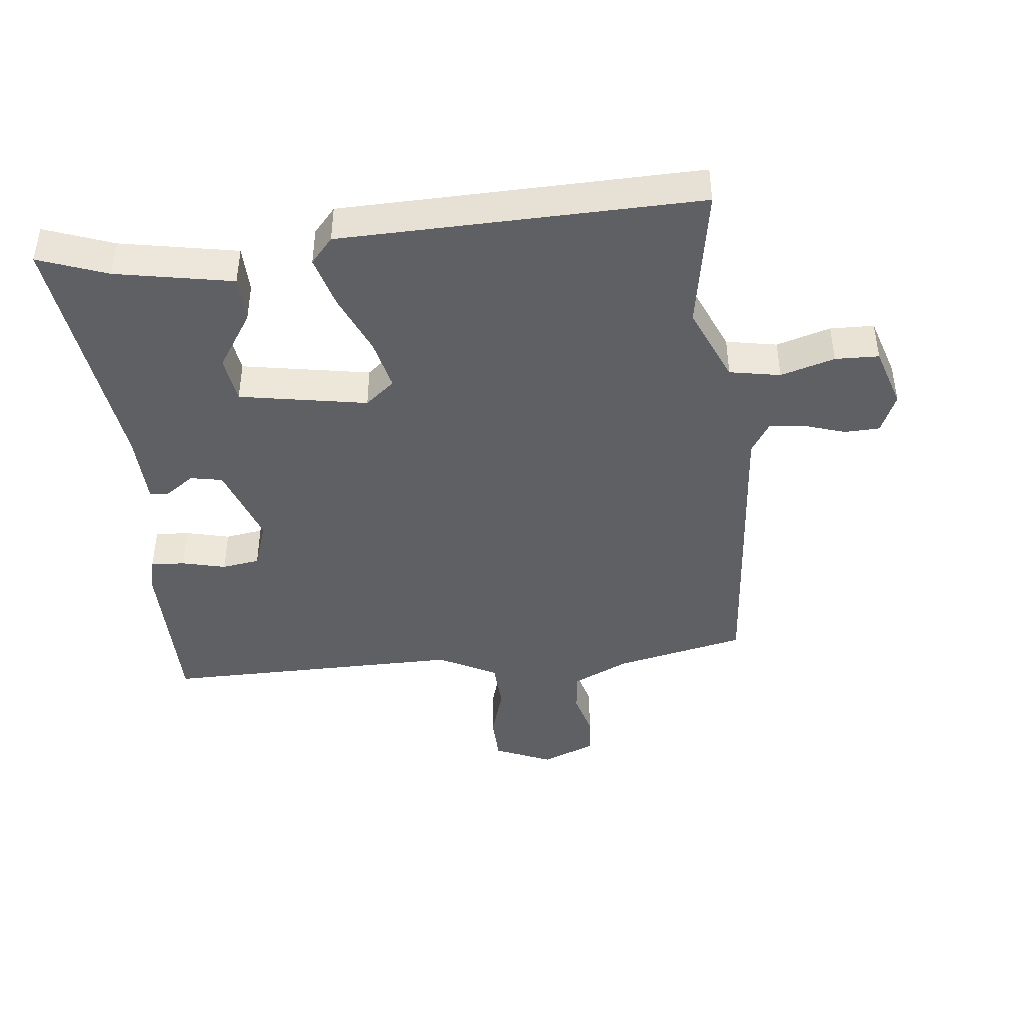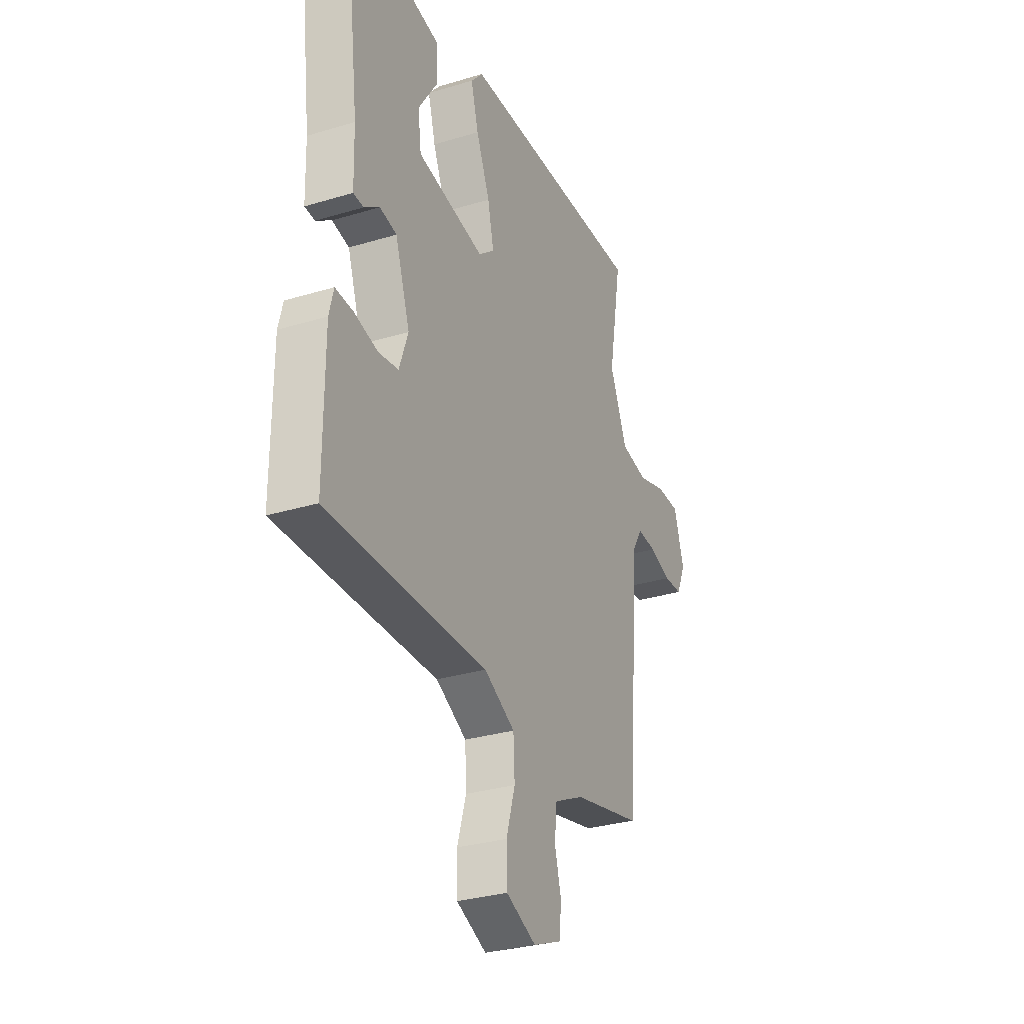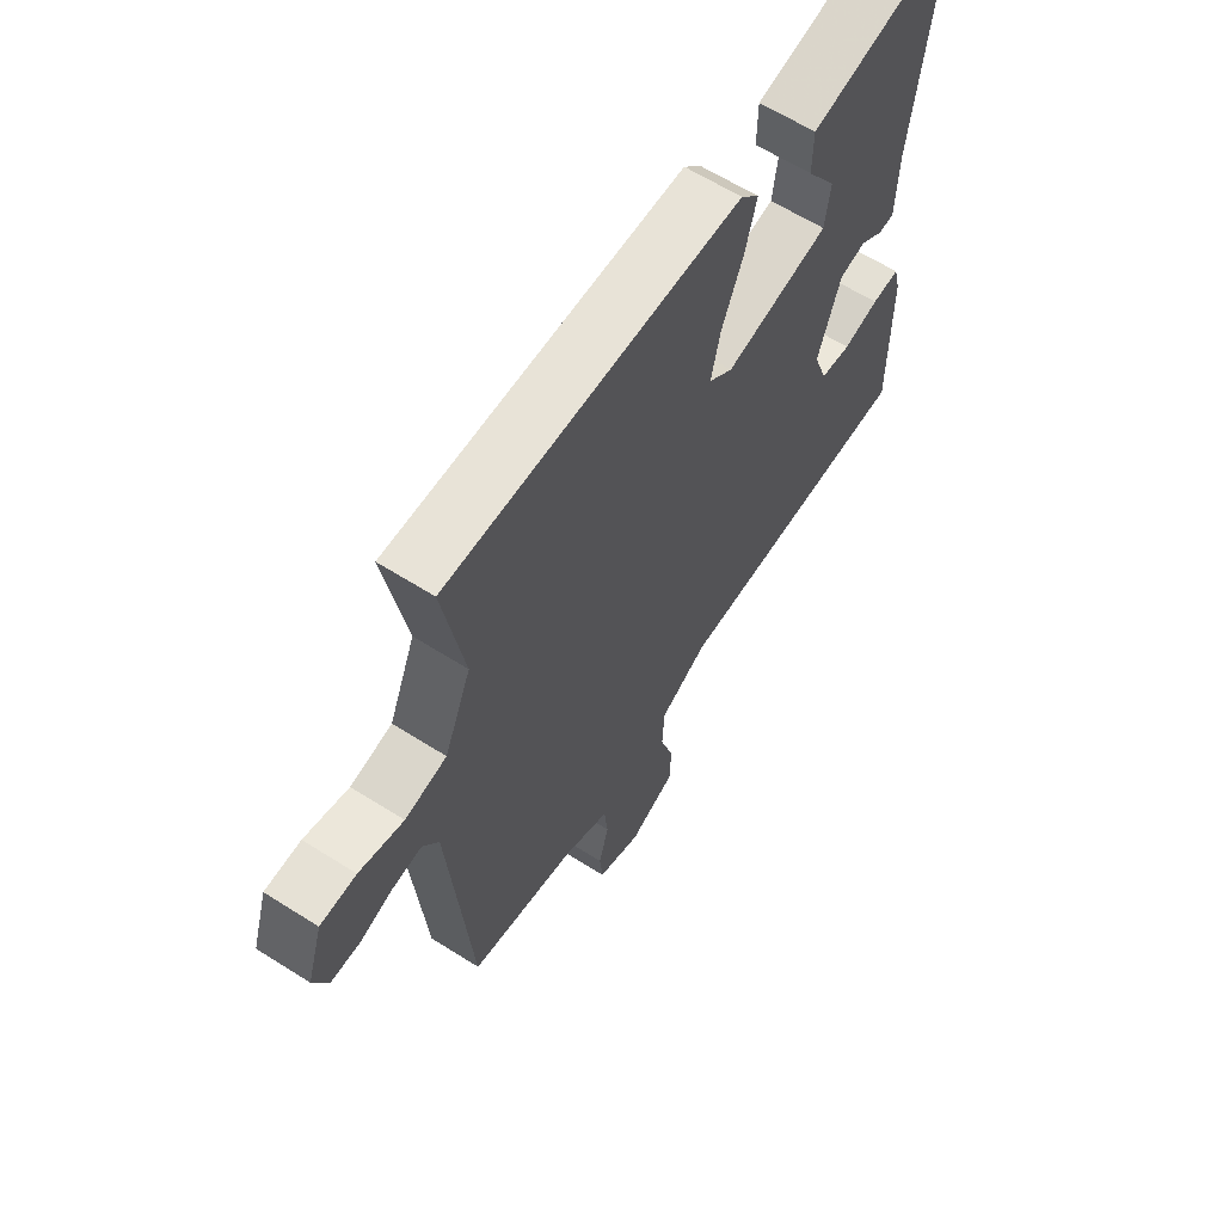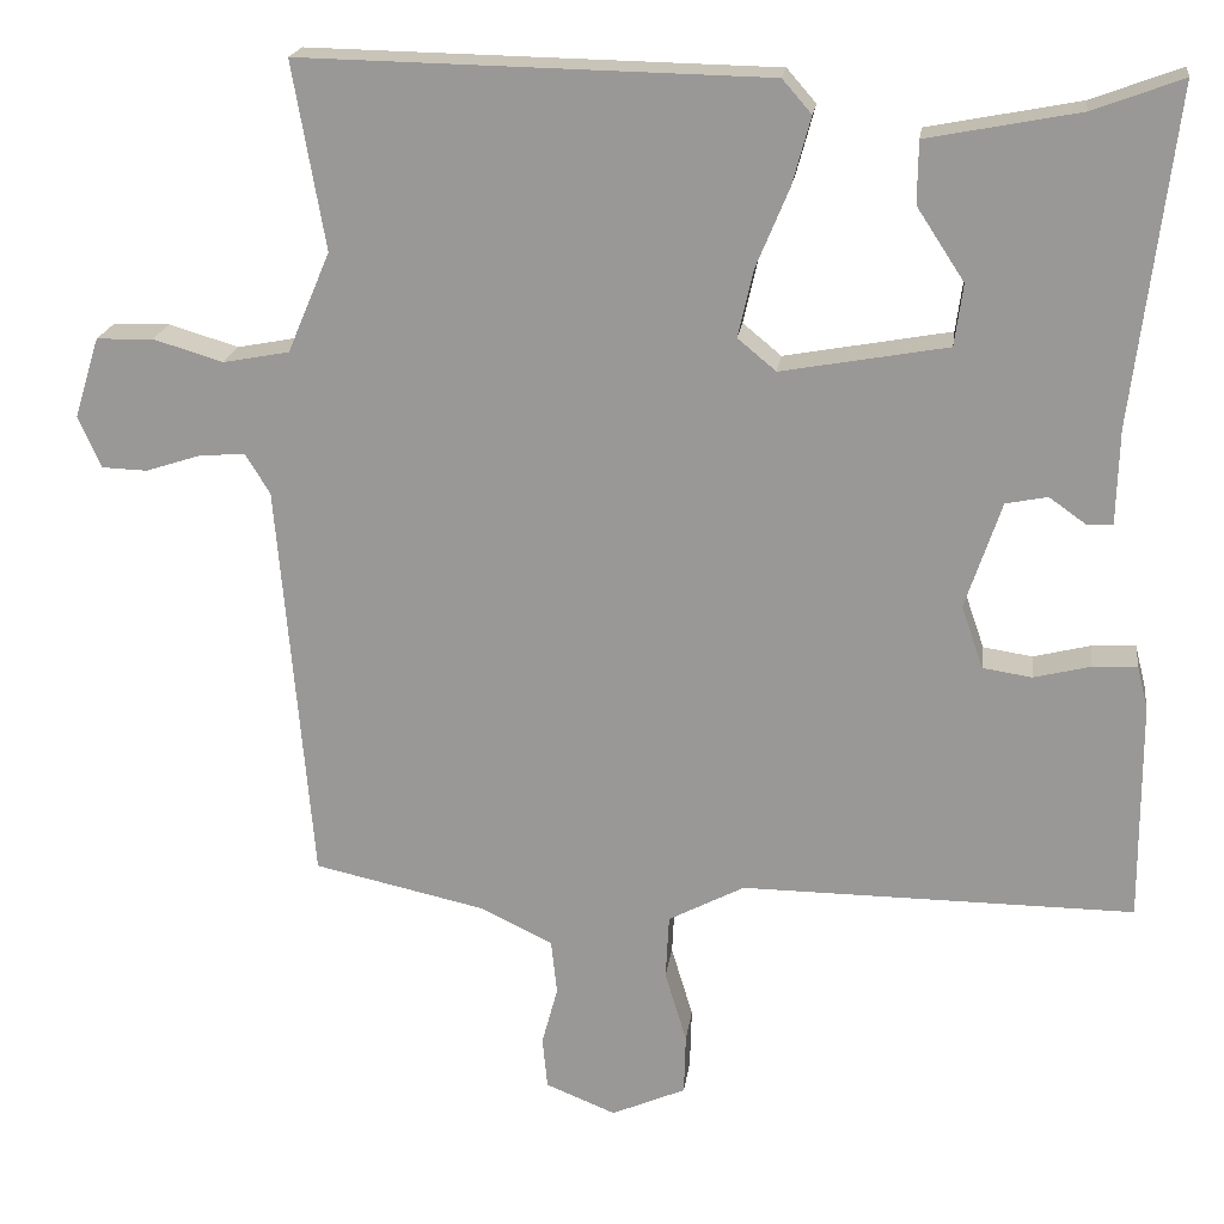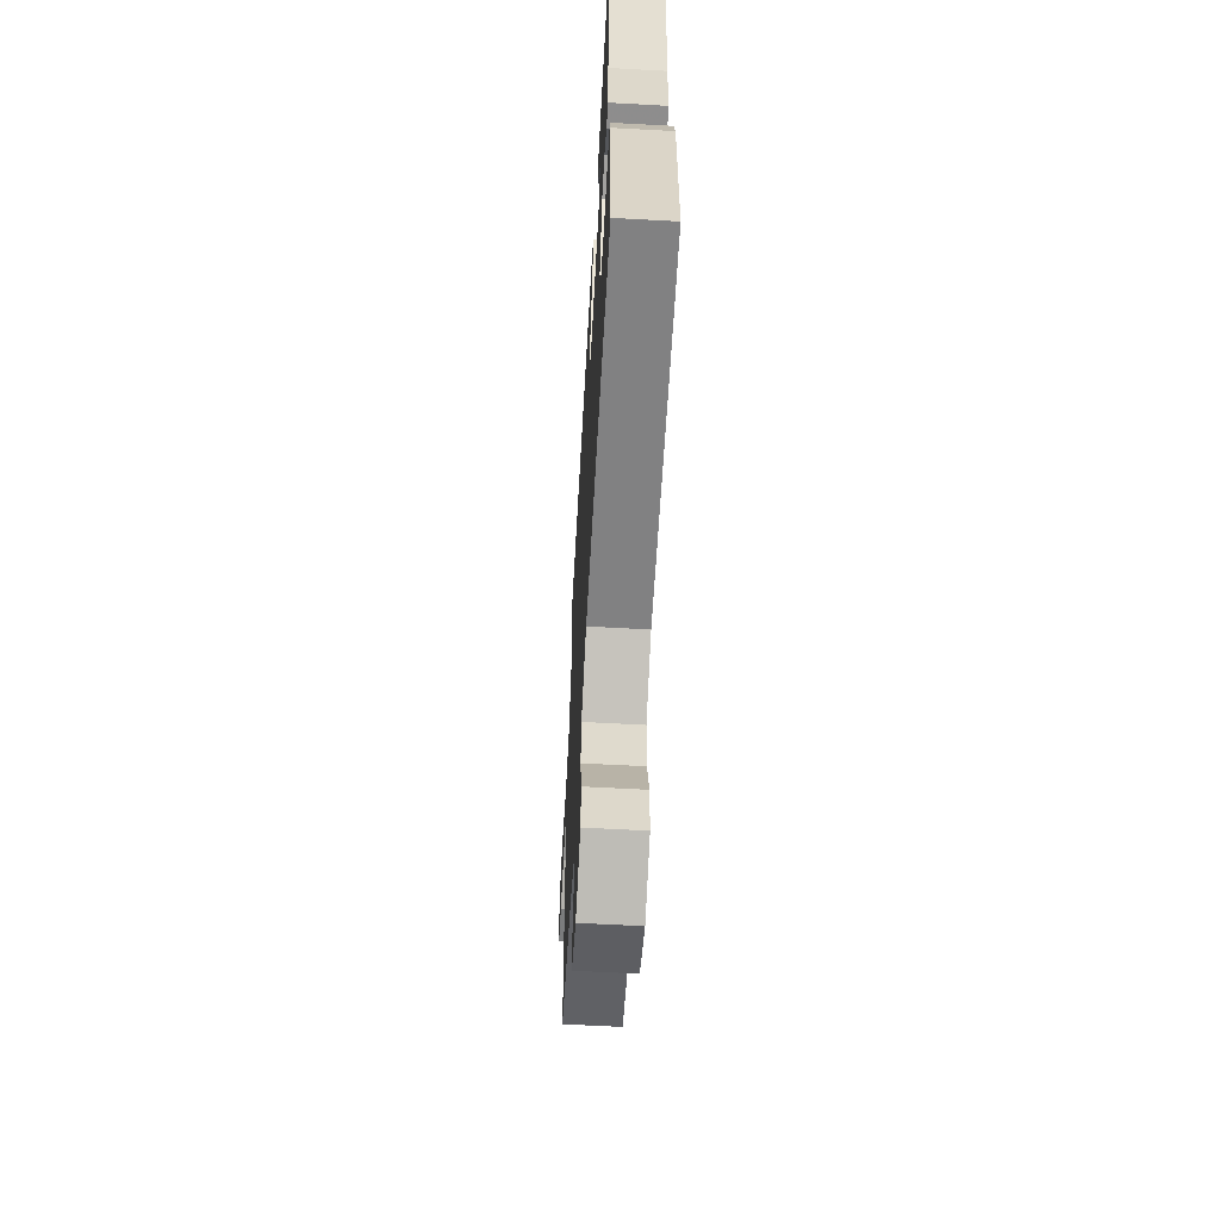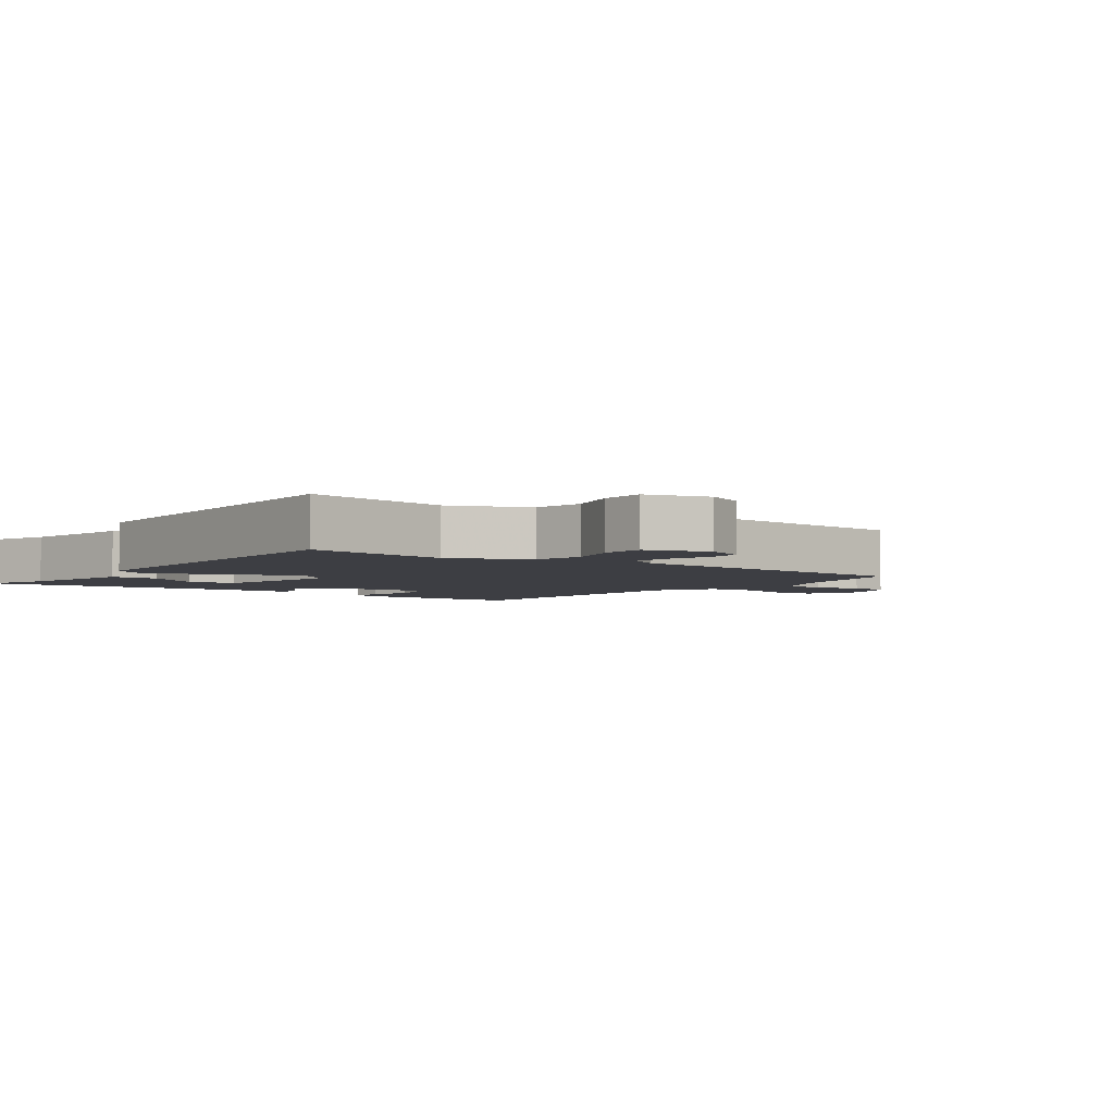
<metadata>
{"format":"obj","ext":"obj","renderer":"f3d","projection":"perspective","resolution":1024,"background":"white","views":[{"elev":-42.9,"azim":6.4,"up":"+Y"},{"elev":-30.5,"azim":-66.4,"up":"+Z"},{"elev":62.7,"azim":122.7,"up":"+Z"},{"elev":19.9,"azim":-172.4,"up":"+Z"},{"elev":-60.8,"azim":-93.2,"up":"+Z"},{"elev":-3.7,"azim":53.1,"up":"+Y"}]}
</metadata>
<code>
v -0.5 0.07 0.5
v -0.393 0.07 0.46
v -0.211 0.07 0.425
v -0.21 0.07 0.351
v -0.267 0.07 0.264
v -0.257 0.07 0.19
v -0.058 0.07 0.154
v -0.012 0.07 0.192
v -0.03 0.07 0.272
v -0.07 0.07 0.368
v -0.092 0.07 0.449
v -0.057 0.07 0.489
v 0.5 0.07 0.5
v 0.461 0.07 0.277
v 0.512 0.07 0.157
v 0.591 0.07 0.142
v 0.675 0.07 0.167
v 0.743 0.07 0.165
v 0.773 0.07 0.069
v 0.746 0.07 0.007
v 0.691 0.07 0.005
v 0.627 0.07 0.026
v 0.571 0.07 0.031
v 0.541 0.07 -0.017
v 0.5 0.07 -0.5
v 0.296 0.07 -0.545
v 0.208 0.07 -0.587
v 0.201 0.07 -0.653
v 0.22 0.07 -0.724
v 0.214 0.07 -0.786
v 0.13 0.07 -0.82
v 0.041 0.07 -0.781
v 0.039 0.07 -0.708
v 0.065 0.07 -0.622
v 0.061 0.07 -0.545
v -0.03 0.07 -0.497
v -0.5 0.07 -0.5
v -0.499 0.07 -0.237
v -0.486 0.07 -0.185
v -0.433 0.07 -0.188
v -0.365 0.07 -0.205
v -0.306 0.07 -0.196
v -0.28 0.07 -0.121
v -0.323 0.07 0.007
v -0.373 0.07 0.017
v -0.418 0.07 -0.015
v -0.448 0.07 -0.013
v -0.451 0.07 0.1
v -0.5 0 0.5
v -0.393 0 0.46
v -0.211 0 0.425
v -0.21 0 0.351
v -0.267 0 0.264
v -0.257 0 0.19
v -0.058 0 0.154
v -0.012 0 0.192
v -0.03 0 0.272
v -0.07 0 0.368
v -0.092 0 0.449
v -0.057 0 0.489
v 0.5 0 0.5
v 0.461 0 0.277
v 0.512 0 0.157
v 0.591 0 0.142
v 0.675 0 0.167
v 0.743 0 0.165
v 0.773 0 0.069
v 0.746 0 0.007
v 0.691 0 0.005
v 0.627 0 0.026
v 0.571 0 0.031
v 0.541 0 -0.017
v 0.5 0 -0.5
v 0.296 0 -0.545
v 0.208 0 -0.587
v 0.201 0 -0.653
v 0.22 0 -0.724
v 0.214 0 -0.786
v 0.13 0 -0.82
v 0.041 0 -0.781
v 0.039 0 -0.708
v 0.065 0 -0.622
v 0.061 0 -0.545
v -0.03 0 -0.497
v -0.5 0 -0.5
v -0.499 0 -0.237
v -0.486 0 -0.185
v -0.433 0 -0.188
v -0.365 0 -0.205
v -0.306 0 -0.196
v -0.28 0 -0.121
v -0.323 0 0.007
v -0.373 0 0.017
v -0.418 0 -0.015
v -0.448 0 -0.013
v -0.451 0 0.1
f 45 46 47 48
f 48 1 2
f 45 48 2
f 44 45 2
f 43 44 2
f 39 40 41
f 38 39 41
f 37 38 41
f 36 37 41
f 35 36 41 42
f 32 33 34
f 31 32 34
f 30 31 34
f 29 30 34
f 28 29 34
f 27 28 34 35
f 35 42 43
f 27 35 43
f 26 27 43
f 20 21 22
f 19 20 22
f 18 19 22
f 17 18 22
f 16 17 22
f 15 16 22 23
f 12 13 14
f 11 12 14
f 10 11 14
f 9 10 14
f 8 9 14 15
f 15 23 24
f 8 15 24
f 7 8 24
f 2 3 4 5
f 2 5 6
f 43 2 6
f 25 26 43
f 24 25 43
f 7 24 43
f 6 7 43
f 96 95 94 93
f 50 49 96
f 50 96 93
f 50 93 92
f 50 92 91
f 89 88 87
f 89 87 86
f 89 86 85
f 89 85 84
f 90 89 84 83
f 82 81 80
f 82 80 79
f 82 79 78
f 82 78 77
f 82 77 76
f 83 82 76 75
f 91 90 83
f 91 83 75
f 91 75 74
f 70 69 68
f 70 68 67
f 70 67 66
f 70 66 65
f 70 65 64
f 71 70 64 63
f 62 61 60
f 62 60 59
f 62 59 58
f 62 58 57
f 63 62 57 56
f 72 71 63
f 72 63 56
f 72 56 55
f 53 52 51 50
f 54 53 50
f 54 50 91
f 91 74 73
f 91 73 72
f 91 72 55
f 91 55 54
f 1 49 50 2
f 2 50 51 3
f 3 51 52 4
f 4 52 53 5
f 5 53 54 6
f 6 54 55 7
f 7 55 56 8
f 8 56 57 9
f 9 57 58 10
f 10 58 59 11
f 11 59 60 12
f 12 60 61 13
f 13 61 62 14
f 14 62 63 15
f 15 63 64 16
f 16 64 65 17
f 17 65 66 18
f 18 66 67 19
f 19 67 68 20
f 20 68 69 21
f 21 69 70 22
f 22 70 71 23
f 23 71 72 24
f 24 72 73 25
f 25 73 74 26
f 26 74 75 27
f 27 75 76 28
f 28 76 77 29
f 29 77 78 30
f 30 78 79 31
f 31 79 80 32
f 32 80 81 33
f 33 81 82 34
f 34 82 83 35
f 35 83 84 36
f 36 84 85 37
f 37 85 86 38
f 38 86 87 39
f 39 87 88 40
f 40 88 89 41
f 41 89 90 42
f 42 90 91 43
f 43 91 92 44
f 44 92 93 45
f 45 93 94 46
f 46 94 95 47
f 47 95 96 48
f 48 96 49 1

</code>
